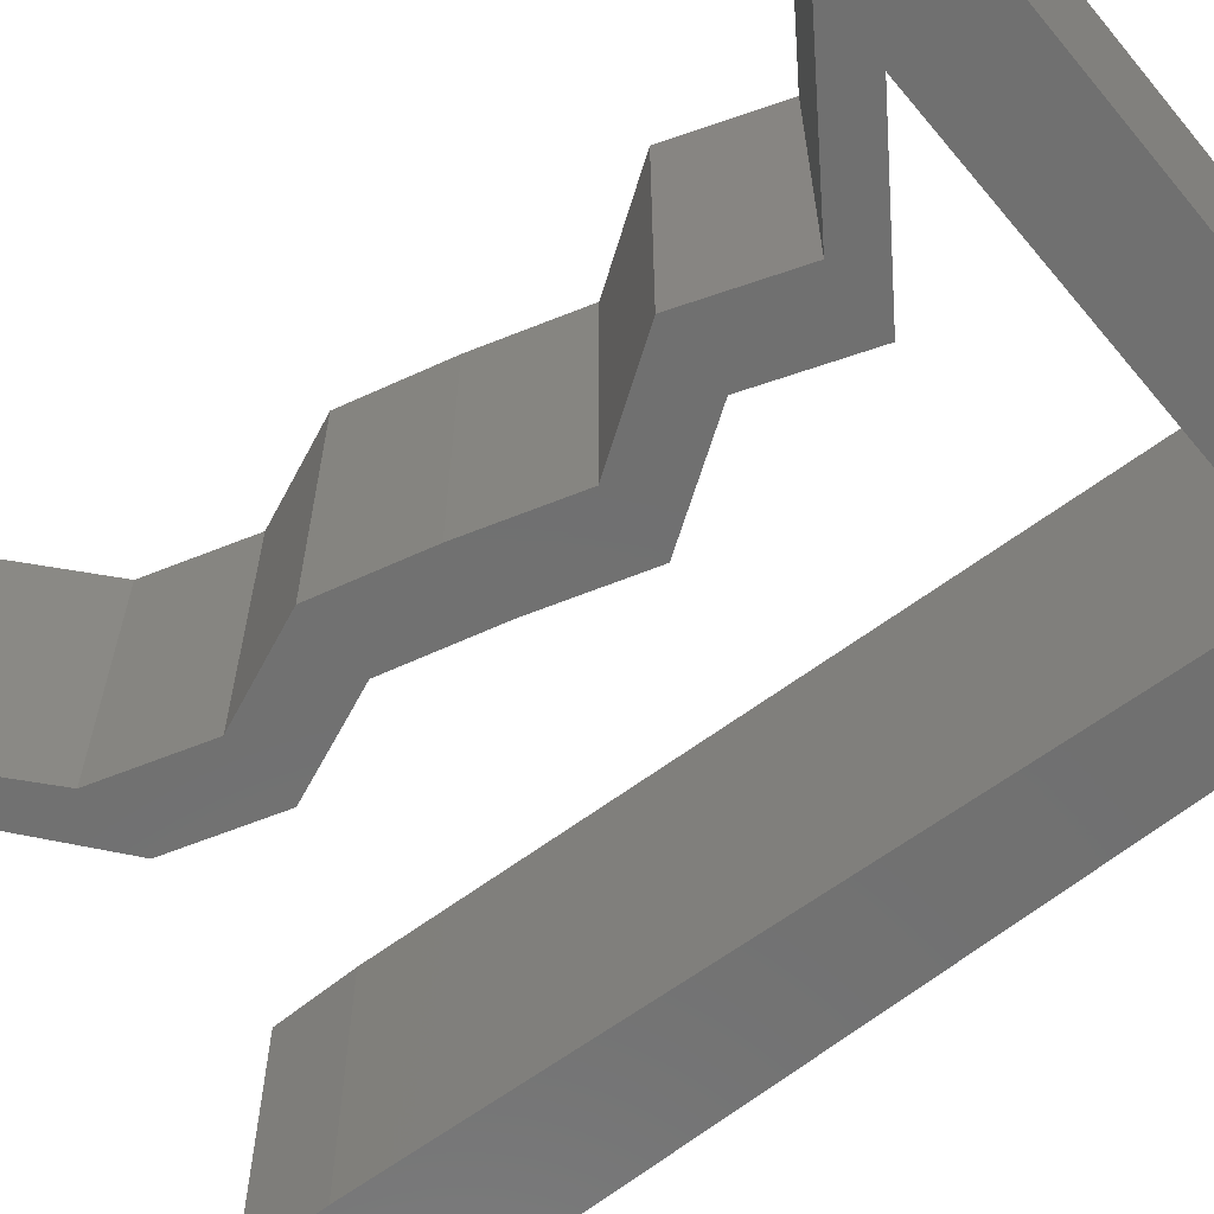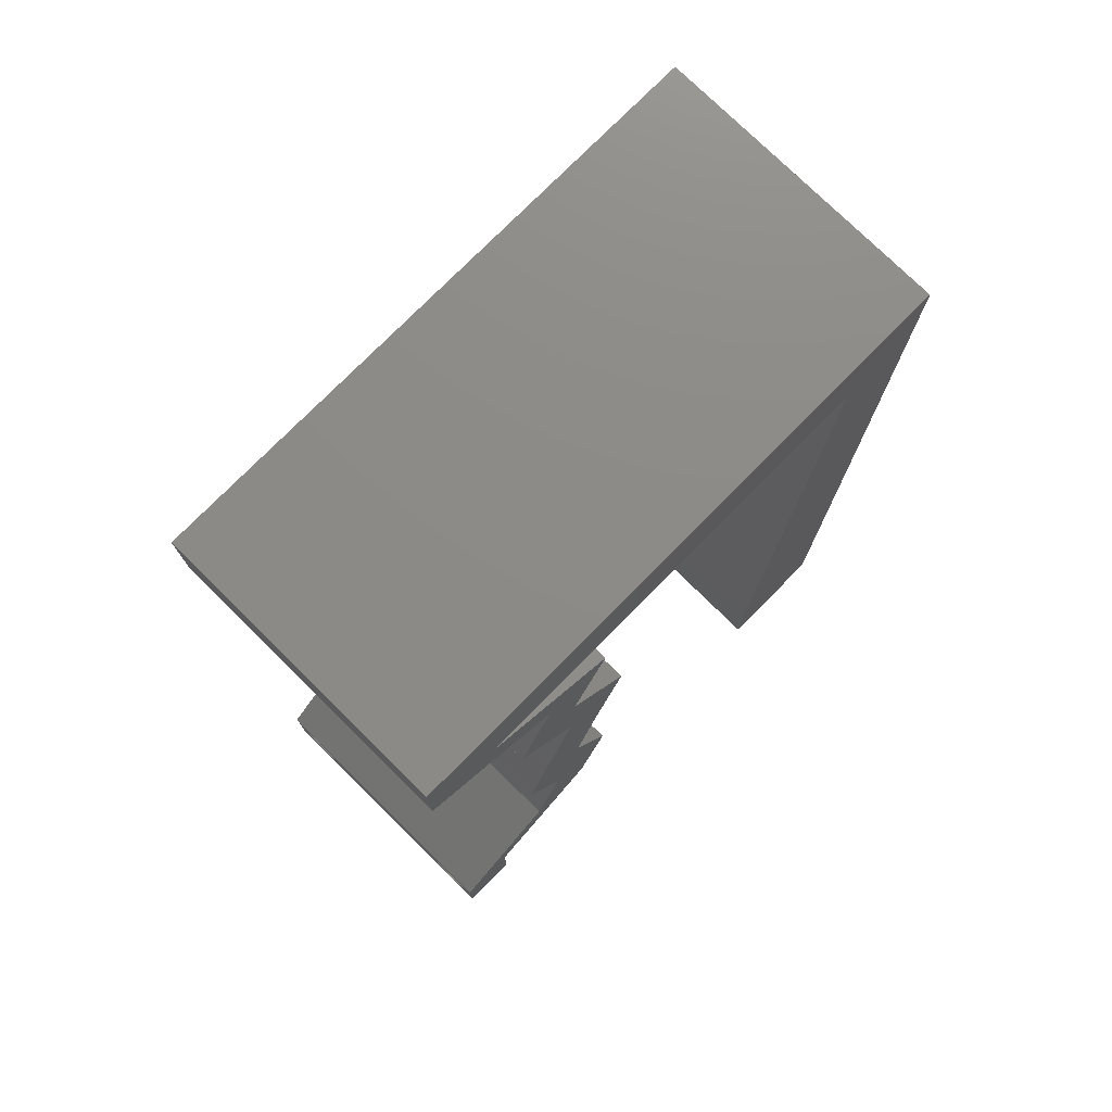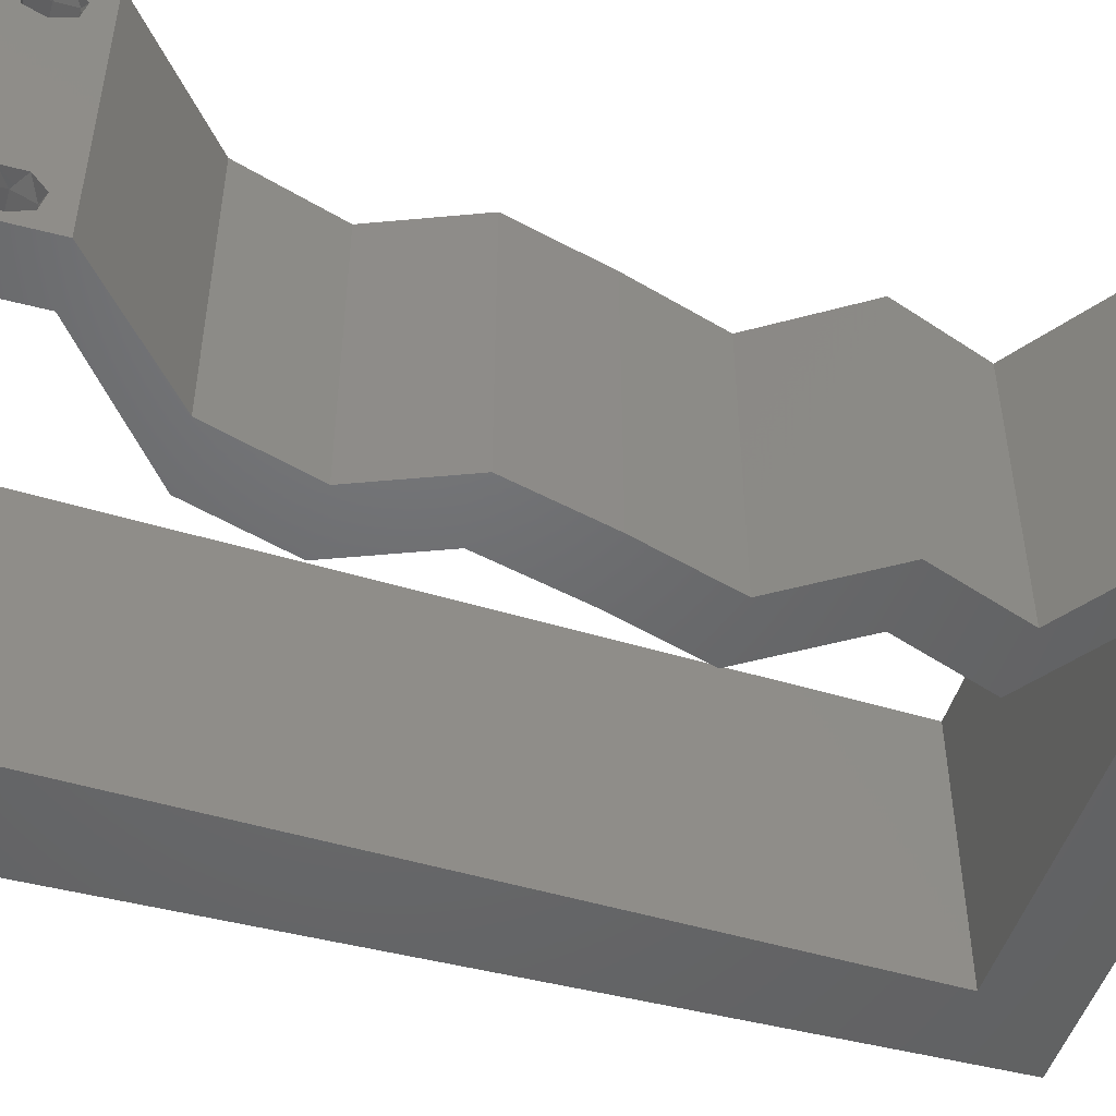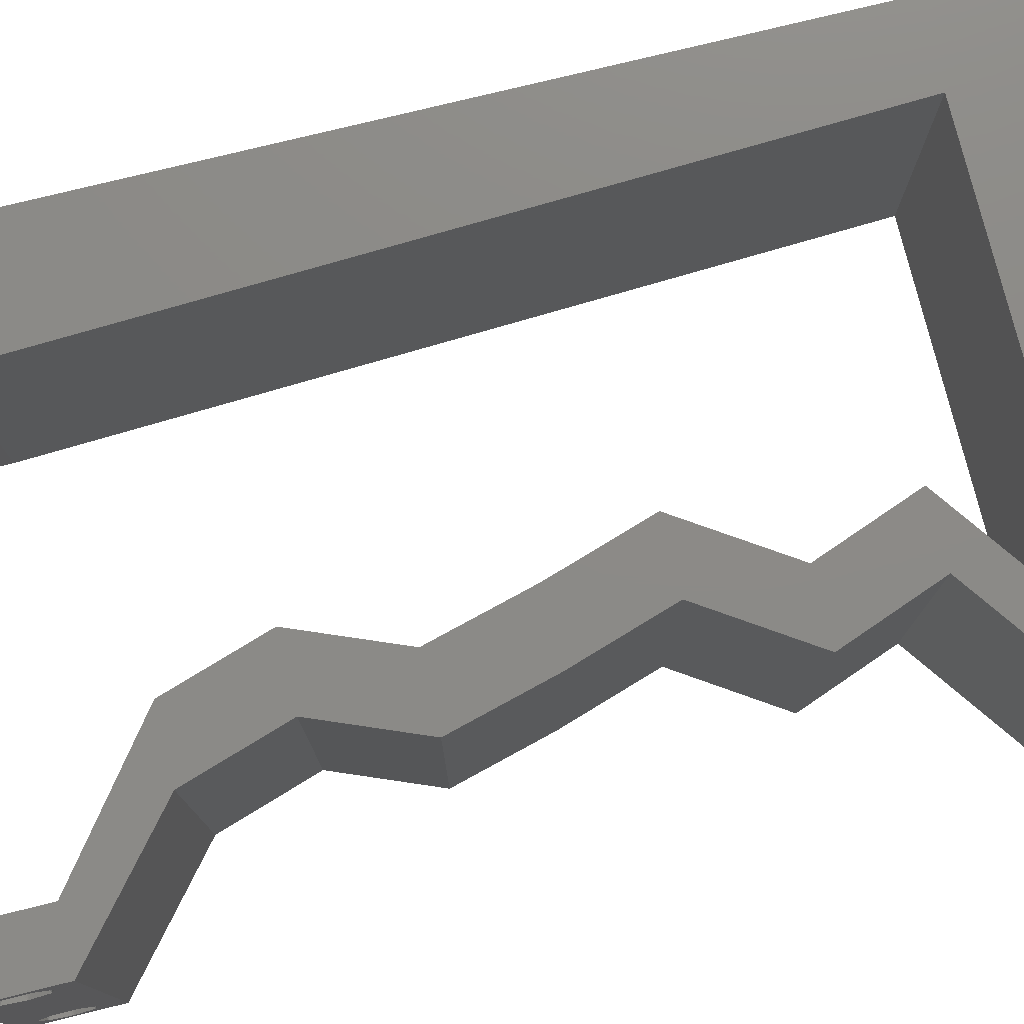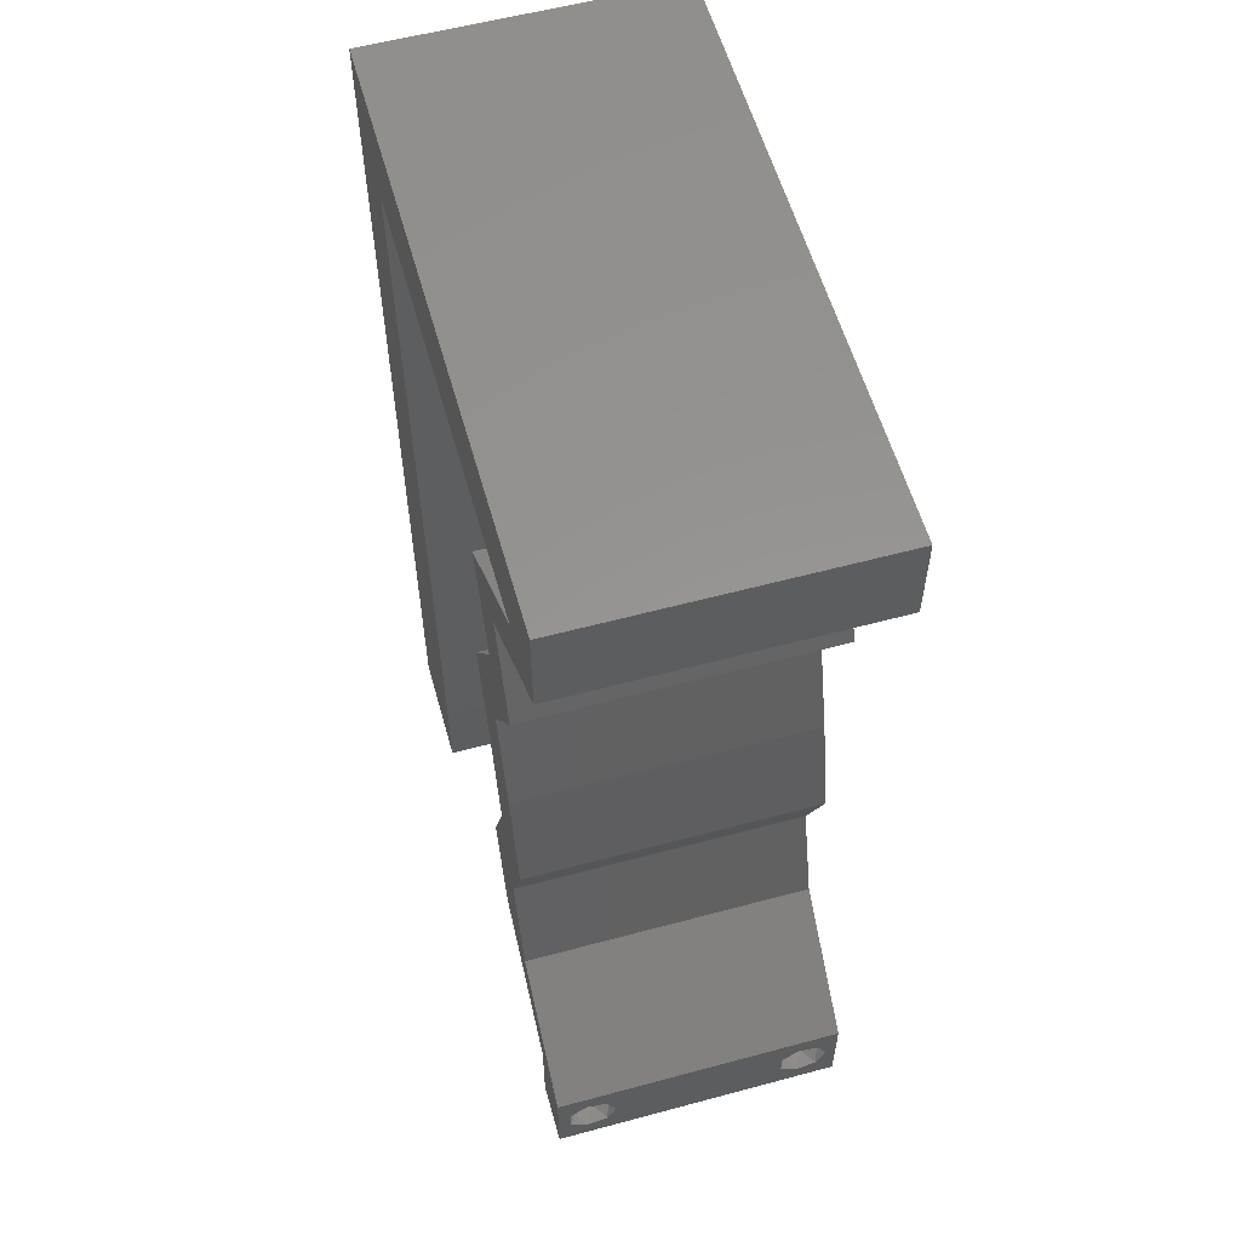
<metadata>
{"format":"stl","ext":"stl","renderer":"f3d","projection":"perspective","resolution":1024,"background":"white","views":[{"elev":-62.3,"azim":129.8,"up":"+Z"},{"elev":76.4,"azim":134.6,"up":"+Y"},{"elev":-48.4,"azim":73.7,"up":"+Z"},{"elev":77.1,"azim":76.2,"up":"+Z"},{"elev":57.7,"azim":74.4,"up":"+Y"}]}
</metadata>
<code>
# stl→obj: 237 verts, 478 faces
v 0.04 0 0.01
v 0.04 -0.006 0.01
v 0.04 -0.002262 0.003932
v 0.04 -0.003 0.0159
v 0.04 -0.001671 0.00134
v 0.04 0 0
v 0.04 -0.001343 0.002778
v 0.04 -0.004657 0.002778
v 0.04 -0.006 0
v 0.04 -0.004329 0.00134
v 0.04 -0.003 0.0007
v 0.04 -0.004657 0.01798
v 0.04 -0.003738 0.01913
v 0.04 -0.006 0.02
v 0.04 -0.002262 0.01913
v 0.04 -0.001343 0.01798
v 0.04 0 0.02
v 0.04 -0.004329 0.01654
v 0.04 -0.001671 0.01654
v 0.04 -0.003738 0.003932
v 0.036 -0.006 0.01
v 0.036 0 0.01
v 0.036 -0.002262 0.003932
v 0.036 -0.003 0.0159
v 0.036 -0.001343 0.002778
v 0.036 0 0
v 0.036 -0.001671 0.00134
v 0.036 -0.004329 0.00134
v 0.036 -0.006 0
v 0.036 -0.004657 0.002778
v 0.036 -0.003 0.0007
v 0.036 -0.003738 0.01913
v 0.036 -0.004657 0.01798
v 0.036 -0.006 0.02
v 0.036 0 0.02
v 0.036 -0.001343 0.01798
v 0.036 -0.002262 0.01913
v 0.036 -0.004329 0.01654
v 0.036 -0.001671 0.01654
v 0.036 -0.003738 0.003932
v 0.038 -0.003 0.02
v 0.03061 0.04725 0.02
v 0.0259 0.04725 0.02
v 0.02842 0.0405 0.02
v 0 -0.006 0.02
v 0.008 -0.006 0.02
v 0.004 -0.0024 0.02
v 0.02 0.06 0.02
v 0.01 0.06 0.02
v 0.01553 0.054 0.02
v 0.005648 0.054 0.02
v 0.03 0.06 0.02
v 0.02541 0.054 0.02
v 0 0.06 0.02
v 0.004 0.005236 0.02
v 0 0 0.02
v 0.008 0 0.02
v 0.03529 0.054 0.02
v 0.04 0.054 0.02
v 0.04 0.06 0.02
v 0.00753 0.0108 0.02
v 0 0.012 0.02
v 0.032 0.00675 0.02
v 0.02728 0.00675 0.02
v 0 0.048 0.02
v 0.03313 0.0405 0.02
v 0.02868 0.03375 0.02
v 0.03082 0.027 0.02
v 0.0261 0.027 0.02
v 0.02397 0.03375 0.02
v 0.03261 0.02025 0.02
v 0.02789 0.02025 0.02
v 0.02985 0.0135 0.02
v 0.02514 0.0135 0.02
v 0.006118 0.0432 0.02
v 0 0.024 0.02
v 0.007059 0.0216 0.02
v 0 0.036 0.02
v 0.006589 0.0324 0.02
v 0 -0.006 0.01
v 0 -0.003 0.015
v 0 0 0.01
v 0 -0.006 0
v 0 -0.003 0.005
v 0 0 0
v 0.004 -0.006 0.015
v 0.008 -0.006 0.01
v 0.004 -0.006 0.005
v 0.008 -0.006 0
v 0 0.06 0
v 0 0.051 0.0086
v 0 0.06 0.01
v 0 0.009 0.0114
v 0 0.048 0
v 0 0.0415 0.009767
v 0 0.03 0.01
v 0 0.036 0
v 0 0.024 0
v 0 0.0185 0.01023
v 0 0.012 0
v 0 0.005337 0.005128
v 0 0.05466 0.01487
v 0.038 -0.003 0
v 0.03061 0.04725 0
v 0.02842 0.0405 0
v 0.0259 0.04725 0
v 0.004 -0.001353 0
v 0.01553 0.054 0
v 0.01 0.06 0
v 0.02 0.06 0
v 0.005648 0.054 0
v 0.02541 0.054 0
v 0.03 0.06 0
v 0.004 0.005236 0
v 0.008 0 0
v 0.03529 0.054 0
v 0.04 0.06 0
v 0.04 0.054 0
v 0.00753 0.0108 0
v 0.032 0.00675 0
v 0.02728 0.00675 0
v 0.03313 0.0405 0
v 0.02868 0.03375 0
v 0.03082 0.027 0
v 0.0261 0.027 0
v 0.02397 0.03375 0
v 0.03261 0.02025 0
v 0.02789 0.02025 0
v 0.02985 0.0135 0
v 0.02514 0.0135 0
v 0.006118 0.0432 0
v 0.007059 0.0216 0
v 0.006589 0.0324 0
v 0.008 0 0.01
v 0.008 -0.003 0.015
v 0.008 -0.003 0.005
v 0.015 0.06 0.01134
v 0.025 0.06 0.008977
v 0.006575 0.06 0.007337
v 0.03344 0.06 0.01273
v 0.04 0.06 0.01
v 0.03407 0.06 0.005945
v 0.005798 0.06 0.01422
v 0.04 0.057 0.015
v 0.04 0.054 0.01
v 0.04 0.057 0.005
v 0.03531 0.05063 0.005676
v 0.03531 0.05063 0.01427
v 0.03061 0.04725 0.01
v 0.03187 0.04388 0.015
v 0.03313 0.0405 0.01
v 0.03187 0.04388 0.005
v 0.0309 0.03713 0.015
v 0.02868 0.03375 0.01
v 0.0309 0.03713 0.005
v 0.02975 0.03038 0.015
v 0.03082 0.027 0.01
v 0.02975 0.03038 0.005
v 0.03171 0.02363 0.015
v 0.03261 0.02025 0.01
v 0.03171 0.02363 0.005
v 0.03123 0.01688 0.015
v 0.02985 0.0135 0.01
v 0.03123 0.01688 0.005
v 0.03092 0.01013 0.015
v 0.032 0.00675 0.01
v 0.03092 0.01013 0.005
v 0.036 0.003375 0.005
v 0.036 0.003375 0.015
v 0.03164 0.003375 0.005494
v 0.03164 0.003375 0.01448
v 0.02728 0.00675 0.01
v 0.02621 0.01013 0.015
v 0.02514 0.0135 0.01
v 0.02621 0.01013 0.005
v 0.02652 0.01688 0.015
v 0.02789 0.02025 0.01
v 0.02652 0.01688 0.005
v 0.027 0.02363 0.015
v 0.0261 0.027 0.01
v 0.027 0.02363 0.005
v 0.02503 0.03038 0.015
v 0.02397 0.03375 0.01
v 0.02503 0.03038 0.005
v 0.02619 0.03713 0.015
v 0.02842 0.0405 0.01
v 0.02619 0.03713 0.005
v 0.02716 0.04388 0.015
v 0.0259 0.04725 0.01
v 0.02716 0.04388 0.005
v 0.03059 0.05063 0.005676
v 0.03059 0.05063 0.01427
v 0.03529 0.054 0.01
v 0.02047 0.054 0.0108
v 0.02843 0.054 0.007382
v 0.0125 0.054 0.007382
v 0.005648 0.054 0.01
v 0.02921 0.054 0.01387
v 0.01173 0.054 0.01387
v 0.006824 0.027 0.01021
v 0.006304 0.03895 0.009599
v 0.007344 0.01505 0.0096
v 0.005974 0.04652 0.01232
v 0.007674 0.007476 0.01233
v 0.007737 0.006046 0.005707
v 0.005911 0.04796 0.005706
v 0.0375 -0.003738 0.01607
v 0.03727 -0.002262 0.01607
v 0.03874 -0.002242 0.01608
v 0.03888 -0.003738 0.01607
v 0.03873 -0.001343 0.01722
v 0.03725 -0.001343 0.01722
v 0.03727 -0.003 0.0193
v 0.03875 -0.003 0.0193
v 0.03802 -0.004336 0.01865
v 0.03802 -0.001678 0.01867
v 0.03915 -0.004329 0.01866
v 0.03873 -0.004657 0.01722
v 0.03725 -0.004657 0.01722
v 0.03687 -0.001668 0.01866
v 0.03916 -0.001671 0.01866
v 0.03686 -0.004326 0.01866
v 0.03873 -0.003738 0.0008684
v 0.03727 -0.002262 0.0008684
v 0.03726 -0.003758 0.0008785
v 0.03874 -0.002242 0.0008785
v 0.03873 -0.001343 0.002022
v 0.03727 -0.001671 0.00346
v 0.03725 -0.001343 0.002022
v 0.03873 -0.003 0.0041
v 0.03725 -0.003 0.0041
v 0.03875 -0.001671 0.00346
v 0.03727 -0.004657 0.002022
v 0.03875 -0.004657 0.002022
v 0.03798 -0.004322 0.003468
v 0.03913 -0.004332 0.003456
v 0.03684 -0.004329 0.00346
f 1 2 3
f 1 4 2
f 5 6 7
f 8 9 10
f 10 9 11
f 11 6 5
f 12 13 14
f 15 16 17
f 17 14 15
f 14 18 12
f 15 14 13
f 9 6 11
f 8 2 9
f 17 19 1
f 16 19 17
f 14 2 18
f 6 1 7
f 1 19 4
f 2 4 18
f 7 1 3
f 20 2 8
f 3 2 20
f 21 22 23
f 21 24 22
f 25 26 27
f 28 29 30
f 28 31 29
f 26 31 27
f 32 33 34
f 35 36 37
f 37 34 35
f 34 33 38
f 32 34 37
f 35 39 36
f 26 29 31
f 25 22 26
f 34 38 21
f 22 39 35
f 29 21 30
f 38 24 21
f 24 39 22
f 30 21 40
f 40 21 23
f 23 22 25
f 14 17 41
f 42 43 44
f 45 46 47
f 35 34 41
f 48 49 50
f 49 51 50
f 52 48 53
f 53 48 50
f 51 49 54
f 55 56 47
f 57 55 47
f 58 59 60
f 61 62 55
f 46 57 47
f 56 45 47
f 34 14 41
f 17 35 41
f 62 56 55
f 59 58 42
f 42 58 43
f 17 63 35
f 35 63 64
f 57 61 55
f 65 51 54
f 52 58 60
f 66 42 44
f 67 66 44
f 68 67 69
f 69 67 70
f 70 67 44
f 71 68 72
f 72 68 69
f 73 71 72
f 63 73 64
f 64 73 74
f 74 73 72
f 58 52 53
f 51 65 75
f 76 62 77
f 77 62 61
f 78 76 79
f 79 76 77
f 65 78 75
f 75 78 79
f 80 81 82
f 56 81 45
f 83 84 85
f 82 84 80
f 45 81 80
f 82 81 56
f 80 84 83
f 85 84 82
f 46 86 87
f 80 86 45
f 83 88 80
f 87 88 89
f 45 86 46
f 87 86 80
f 89 88 83
f 80 88 87
f 90 91 92
f 56 93 82
f 94 91 90
f 62 93 56
f 95 96 78
f 97 96 95
f 97 95 94
f 78 96 76
f 98 96 97
f 76 99 62
f 76 96 99
f 65 95 78
f 100 99 98
f 99 96 98
f 85 101 100
f 54 102 65
f 65 91 95
f 100 93 99
f 65 102 91
f 100 101 93
f 99 93 62
f 95 91 94
f 92 102 54
f 82 101 85
f 93 101 82
f 91 102 92
f 9 103 6
f 104 105 106
f 83 107 89
f 26 103 29
f 108 109 110
f 111 109 108
f 112 110 113
f 108 110 112
f 90 109 111
f 114 107 85
f 115 107 114
f 116 117 118
f 119 114 100
f 89 107 115
f 85 107 83
f 29 103 9
f 6 103 26
f 100 114 85
f 116 118 104
f 104 106 116
f 6 26 120
f 26 121 120
f 115 114 119
f 94 90 111
f 113 117 116
f 104 122 105
f 122 123 105
f 123 124 125
f 126 123 125
f 105 123 126
f 124 127 128
f 125 124 128
f 127 129 128
f 120 121 129
f 121 130 129
f 129 130 128
f 112 113 116
f 131 94 111
f 98 132 100
f 100 132 119
f 133 98 97
f 133 132 98
f 131 97 94
f 133 97 131
f 134 135 87
f 46 135 57
f 115 136 89
f 87 136 134
f 57 135 134
f 87 135 46
f 89 136 87
f 134 136 115
f 109 137 110
f 52 138 48
f 137 138 110
f 48 138 137
f 109 139 137
f 52 140 138
f 110 138 113
f 48 137 49
f 90 139 109
f 92 139 90
f 60 140 52
f 141 140 60
f 138 142 113
f 137 143 49
f 140 142 138
f 139 143 137
f 113 142 117
f 117 142 141
f 54 143 92
f 49 143 54
f 92 143 139
f 141 142 140
f 141 144 145
f 59 144 60
f 117 146 118
f 145 146 141
f 60 144 141
f 145 144 59
f 141 146 117
f 118 146 145
f 118 147 104
f 42 148 59
f 59 148 145
f 149 148 42
f 148 147 145
f 145 147 118
f 104 147 149
f 149 147 148
f 149 150 151
f 66 150 42
f 104 152 122
f 151 152 149
f 42 150 149
f 151 150 66
f 149 152 104
f 122 152 151
f 66 153 151
f 154 153 67
f 123 155 154
f 151 155 122
f 67 153 66
f 151 153 154
f 122 155 123
f 154 155 151
f 68 156 67
f 154 156 157
f 157 158 154
f 123 158 124
f 67 156 154
f 157 156 68
f 154 158 123
f 124 158 157
f 71 159 68
f 157 159 160
f 160 161 157
f 124 161 127
f 68 159 157
f 160 159 71
f 157 161 124
f 127 161 160
f 160 162 163
f 73 162 71
f 127 164 129
f 163 164 160
f 71 162 160
f 163 162 73
f 160 164 127
f 129 164 163
f 63 165 73
f 163 165 166
f 166 167 163
f 129 167 120
f 73 165 163
f 166 165 63
f 163 167 129
f 120 167 166
f 120 168 6
f 17 169 63
f 63 169 166
f 1 169 17
f 169 168 166
f 1 168 169
f 166 168 120
f 6 168 1
f 2 14 34
f 21 2 34
f 29 9 2
f 29 2 21
f 26 170 121
f 64 171 35
f 35 171 22
f 172 171 64
f 171 170 22
f 172 170 171
f 22 170 26
f 121 170 172
f 74 173 64
f 172 173 174
f 121 175 130
f 174 175 172
f 64 173 172
f 174 173 74
f 172 175 121
f 130 175 174
f 174 176 177
f 72 176 74
f 130 178 128
f 177 178 174
f 74 176 174
f 177 176 72
f 174 178 130
f 128 178 177
f 177 179 180
f 69 179 72
f 128 181 125
f 180 181 177
f 72 179 177
f 180 179 69
f 177 181 128
f 125 181 180
f 70 182 69
f 180 182 183
f 125 184 126
f 183 184 180
f 69 182 180
f 183 182 70
f 180 184 125
f 126 184 183
f 70 185 183
f 186 185 44
f 105 187 186
f 183 187 126
f 44 185 70
f 183 185 186
f 126 187 105
f 186 187 183
f 186 188 189
f 43 188 44
f 105 190 106
f 189 190 186
f 44 188 186
f 189 188 43
f 186 190 105
f 106 190 189
f 106 191 116
f 58 192 43
f 43 192 189
f 193 192 58
f 193 191 192
f 192 191 189
f 189 191 106
f 116 191 193
f 112 194 108
f 112 195 194
f 194 196 108
f 50 194 53
f 108 196 111
f 116 195 112
f 193 195 116
f 111 196 197
f 194 198 53
f 50 199 194
f 58 198 193
f 197 199 51
f 53 198 58
f 51 199 50
f 194 199 196
f 195 198 194
f 196 199 197
f 193 198 195
f 133 200 132
f 79 201 75
f 61 202 77
f 200 202 132
f 133 201 200
f 200 201 79
f 77 202 200
f 51 203 197
f 134 204 57
f 132 202 119
f 75 203 51
f 57 204 61
f 131 201 133
f 77 200 79
f 202 205 119
f 131 206 201
f 201 203 75
f 204 205 202
f 61 204 202
f 201 206 203
f 119 205 115
f 111 206 131
f 115 205 134
f 197 206 111
f 203 206 197
f 134 205 204
f 4 24 207
f 24 4 208
f 208 4 209
f 4 207 210
f 208 211 212
f 213 214 215
f 211 216 212
f 211 208 209
f 215 214 217
f 218 207 219
f 212 216 220
f 216 211 221
f 213 215 222
f 207 218 210
f 214 213 216
f 218 219 215
f 32 37 213
f 19 16 211
f 12 18 218
f 15 13 214
f 38 33 219
f 36 39 212
f 207 38 219
f 39 24 208
f 39 208 212
f 218 215 217
f 214 216 221
f 216 213 220
f 19 211 209
f 213 37 220
f 215 219 222
f 12 218 217
f 211 16 221
f 32 213 222
f 219 33 222
f 218 18 210
f 214 13 217
f 15 214 221
f 36 212 220
f 24 38 207
f 18 4 210
f 37 36 220
f 33 32 222
f 13 12 217
f 16 15 221
f 4 19 209
f 11 31 223
f 31 11 224
f 223 31 225
f 224 11 226
f 227 228 229
f 228 230 231
f 228 227 232
f 230 228 232
f 223 233 234
f 224 227 229
f 233 235 234
f 233 223 225
f 227 224 226
f 234 235 236
f 235 233 237
f 231 230 235
f 23 25 228
f 5 7 227
f 3 20 230
f 28 30 233
f 228 25 229
f 23 228 231
f 227 7 232
f 3 230 232
f 40 23 231
f 25 27 229
f 8 10 234
f 7 3 232
f 10 11 223
f 27 31 224
f 10 223 234
f 27 224 229
f 231 235 237
f 235 230 236
f 28 233 225
f 5 227 226
f 230 20 236
f 233 30 237
f 40 231 237
f 8 234 236
f 20 8 236
f 30 40 237
f 11 5 226
f 31 28 225

</code>
